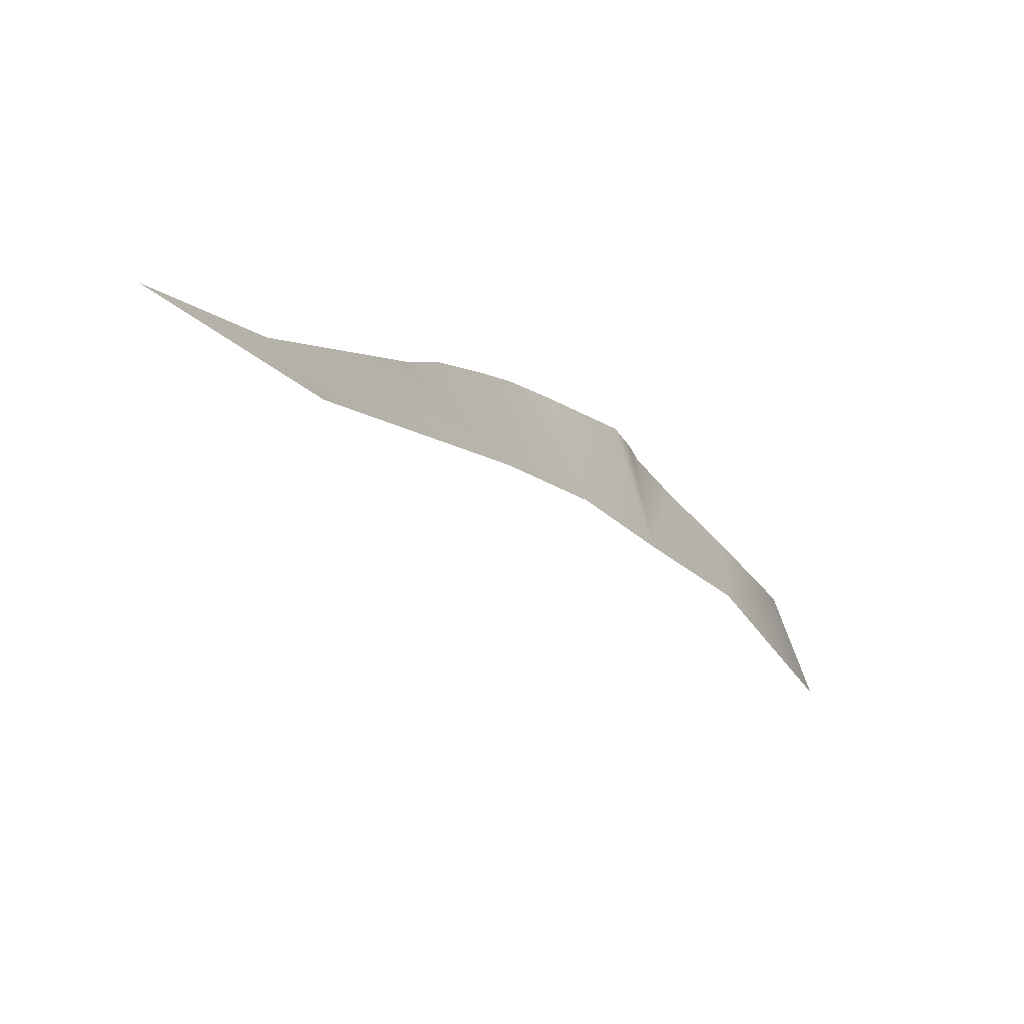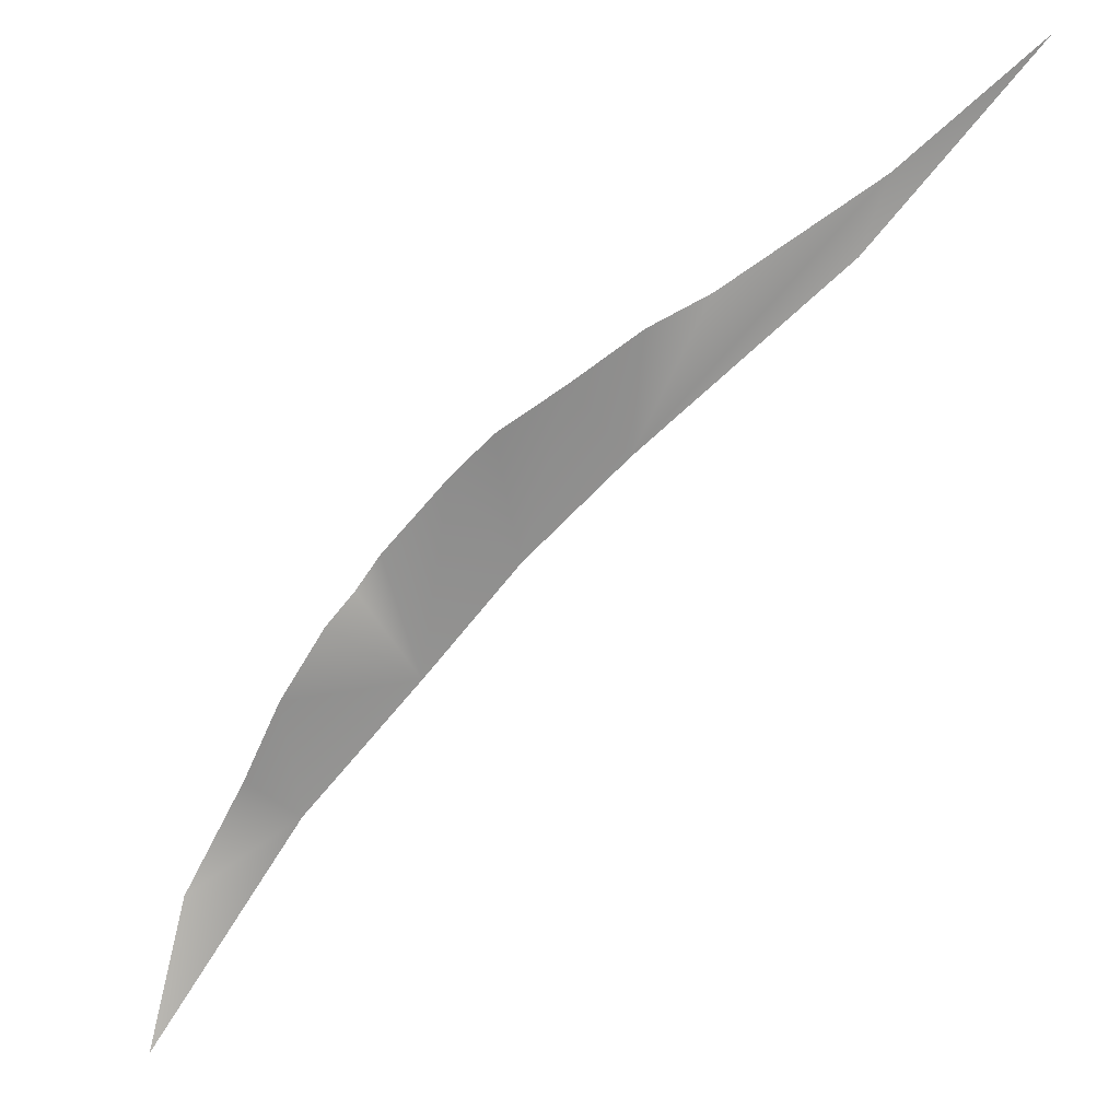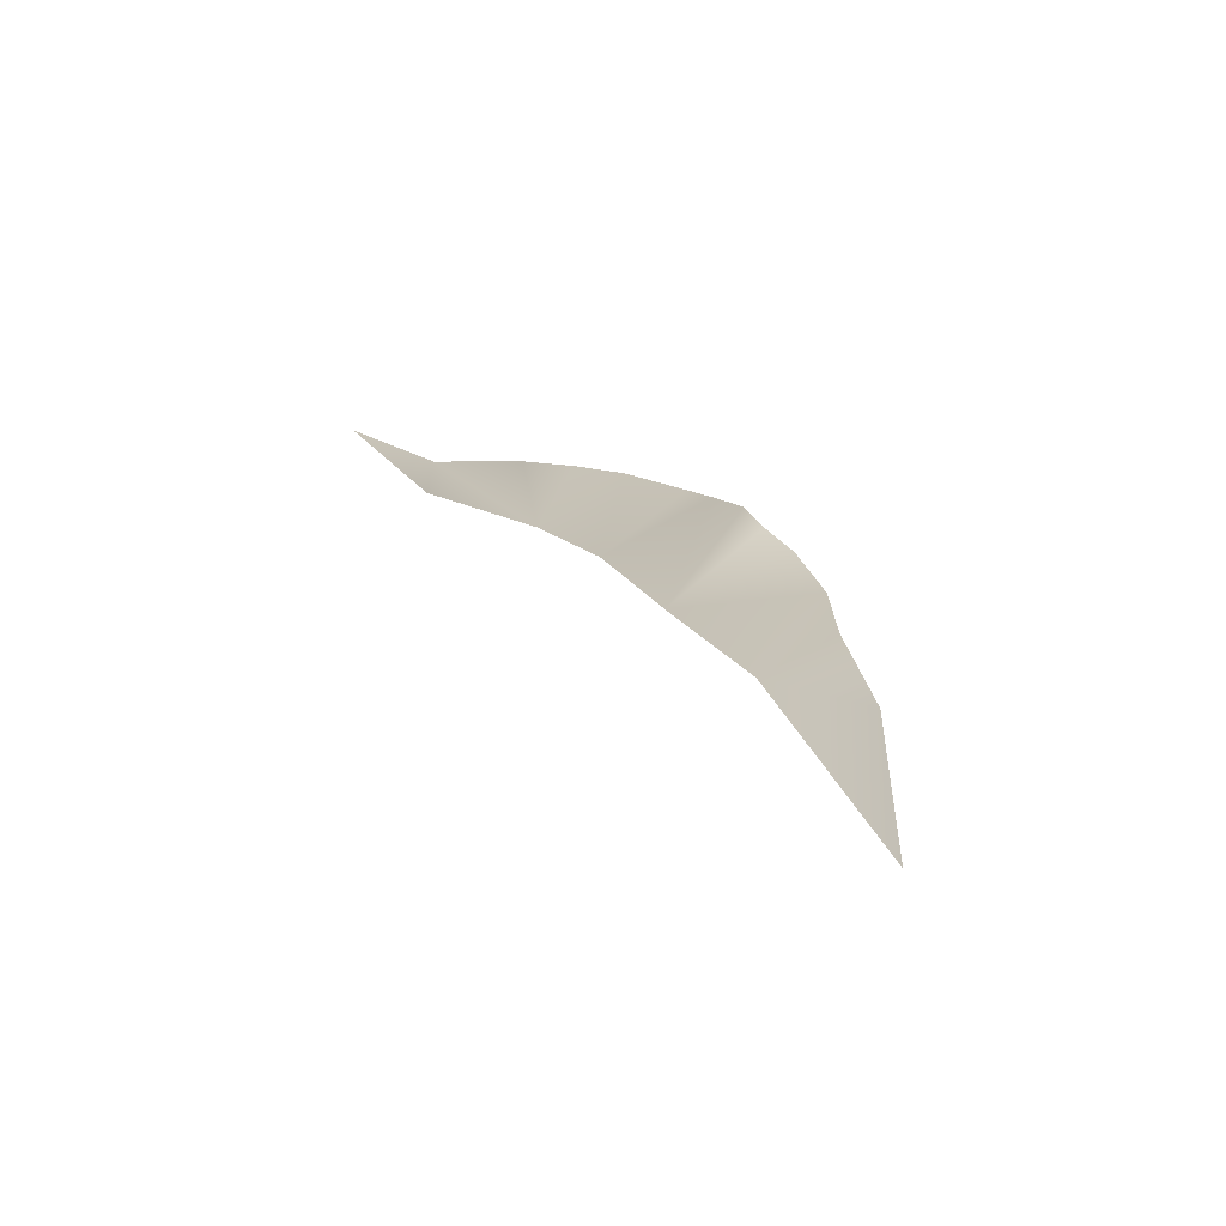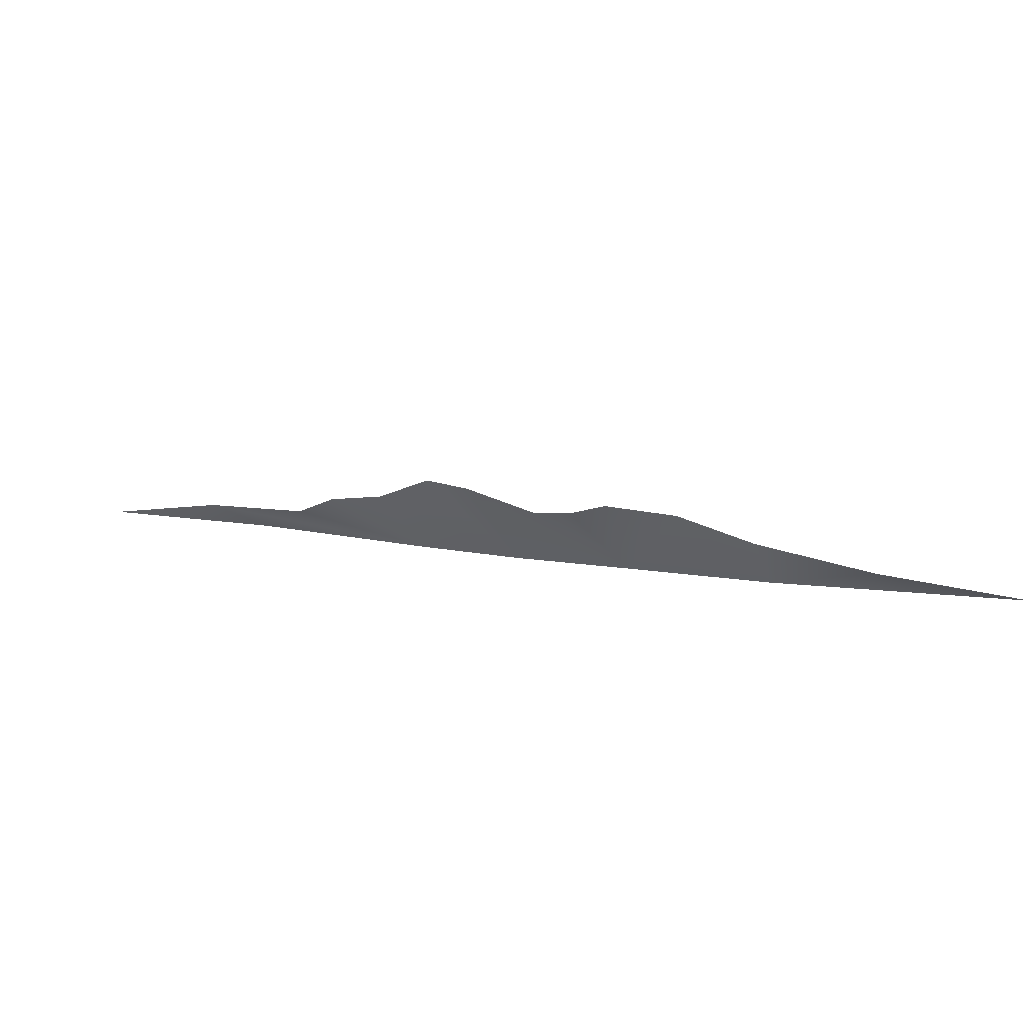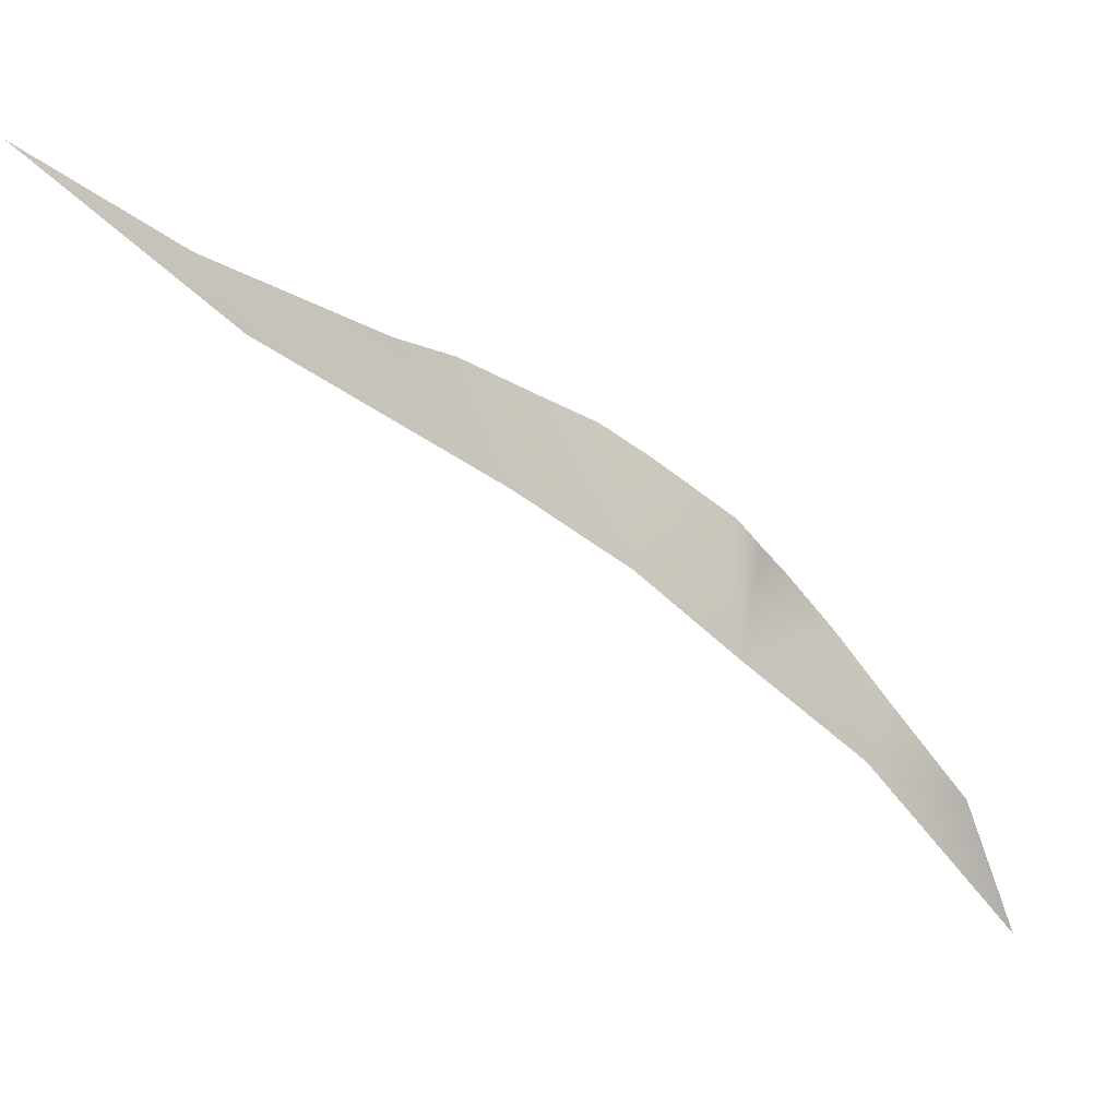
<metadata>
{"format":"obj","ext":"obj","renderer":"f3d","projection":"perspective","resolution":1024,"background":"white","views":[{"elev":33.6,"azim":-44.7,"up":"+Z"},{"elev":-8.6,"azim":-156.2,"up":"+Z"},{"elev":-31.7,"azim":60.5,"up":"+Z"},{"elev":7.7,"azim":77.3,"up":"+Y"},{"elev":28.7,"azim":-10.5,"up":"+Z"}]}
</metadata>
<code>
g rockBPlane003_geo
v -6.794 0 5.264
v -7.572 0.4958 6.626
v -10.48 -1.526e-07 8.994
v -2.237 -1.526e-07 1.864
v -4.212 0.7113 4.69
v -3.024 1.151 4.022
v -1.551 1.373 3.055
v -6.538e-07 0 4.004e-07
v -0.2997 1.887 2.132
v 0.6907 1.794 1.373
v 2.09 0 -2.145
v 2.292 1.387 0.1149
v 2.81 1.43 -0.5685
v 3.327 1.644 -1.251
v 4.36 1.518 -2.612
v 4.68 -1.526e-07 -4.719
v 5.415 1.001 -4.063
v 6.995 0.5204 -6.233
v 8.041 -1.526e-07 -9.289
g rockBPlane003_geo_0
f 3 2 1
f 1 2 4
f 2 5 4
f 5 6 4
f 6 7 4
f 4 7 8
f 7 9 8
f 8 9 10
f 8 10 11
f 10 12 11
f 12 13 11
f 13 14 11
f 14 15 11
f 11 15 16
f 15 17 16
f 17 18 16
f 16 18 19

</code>
